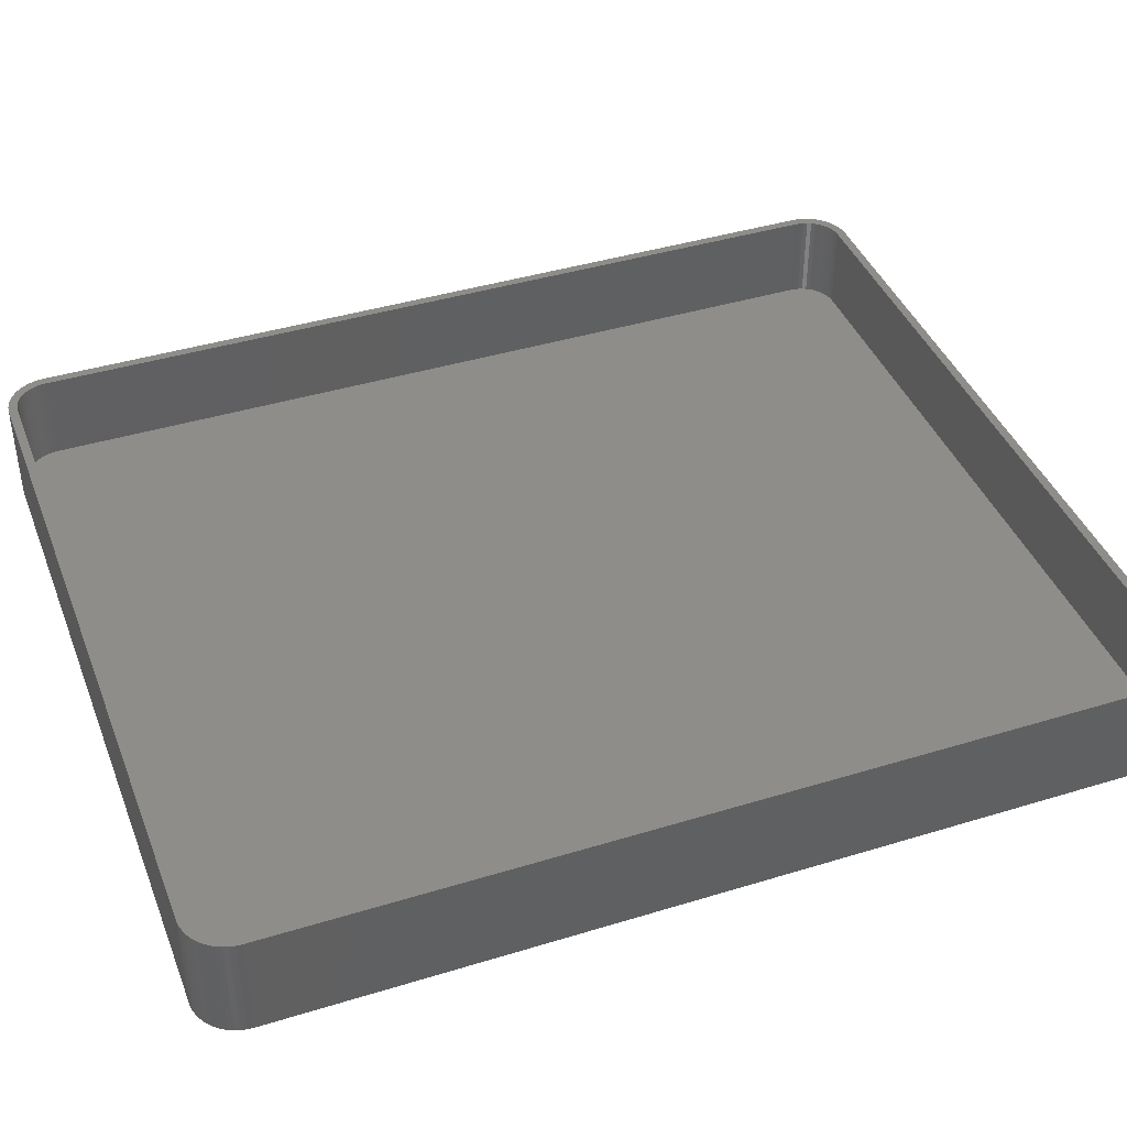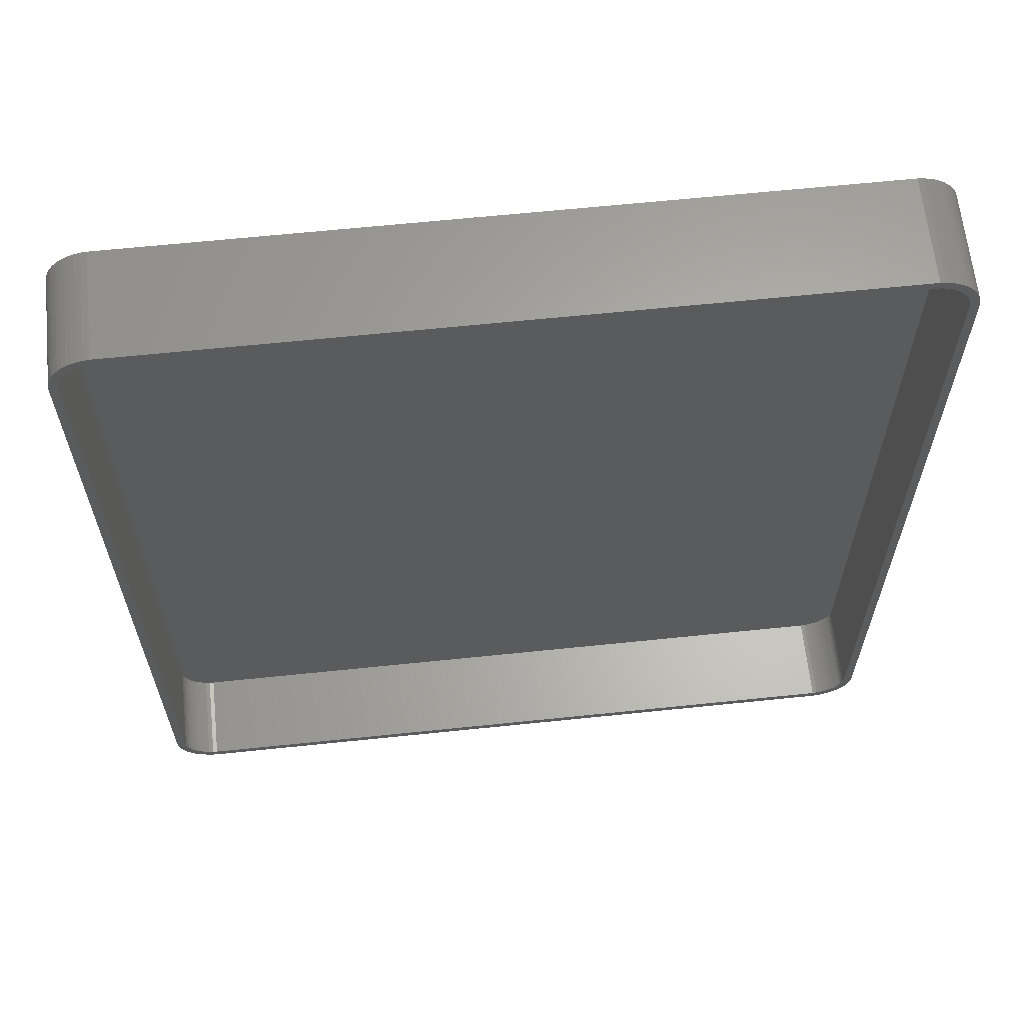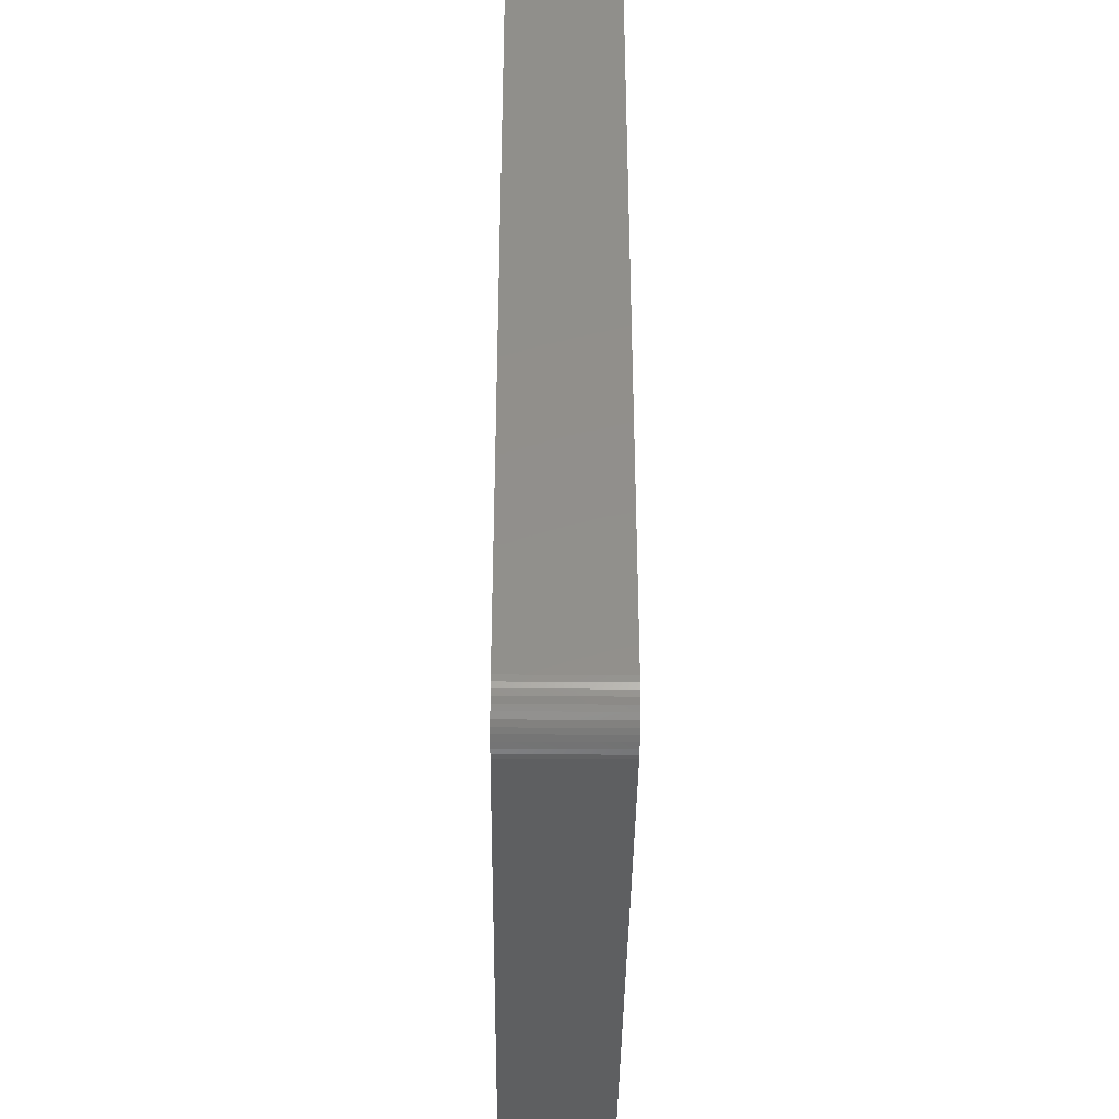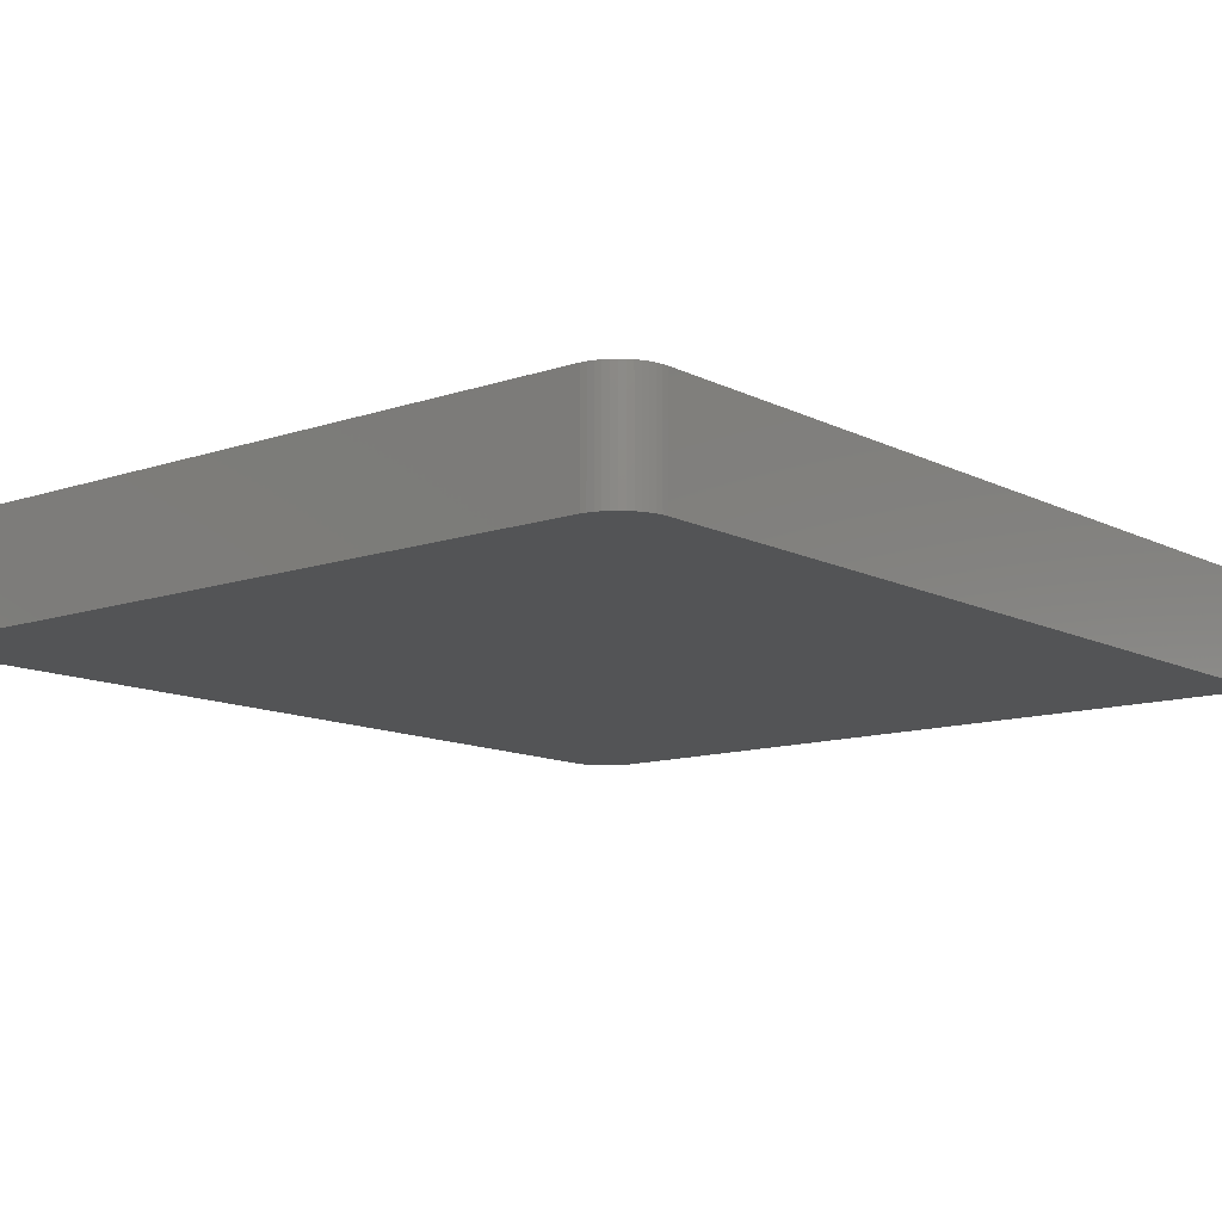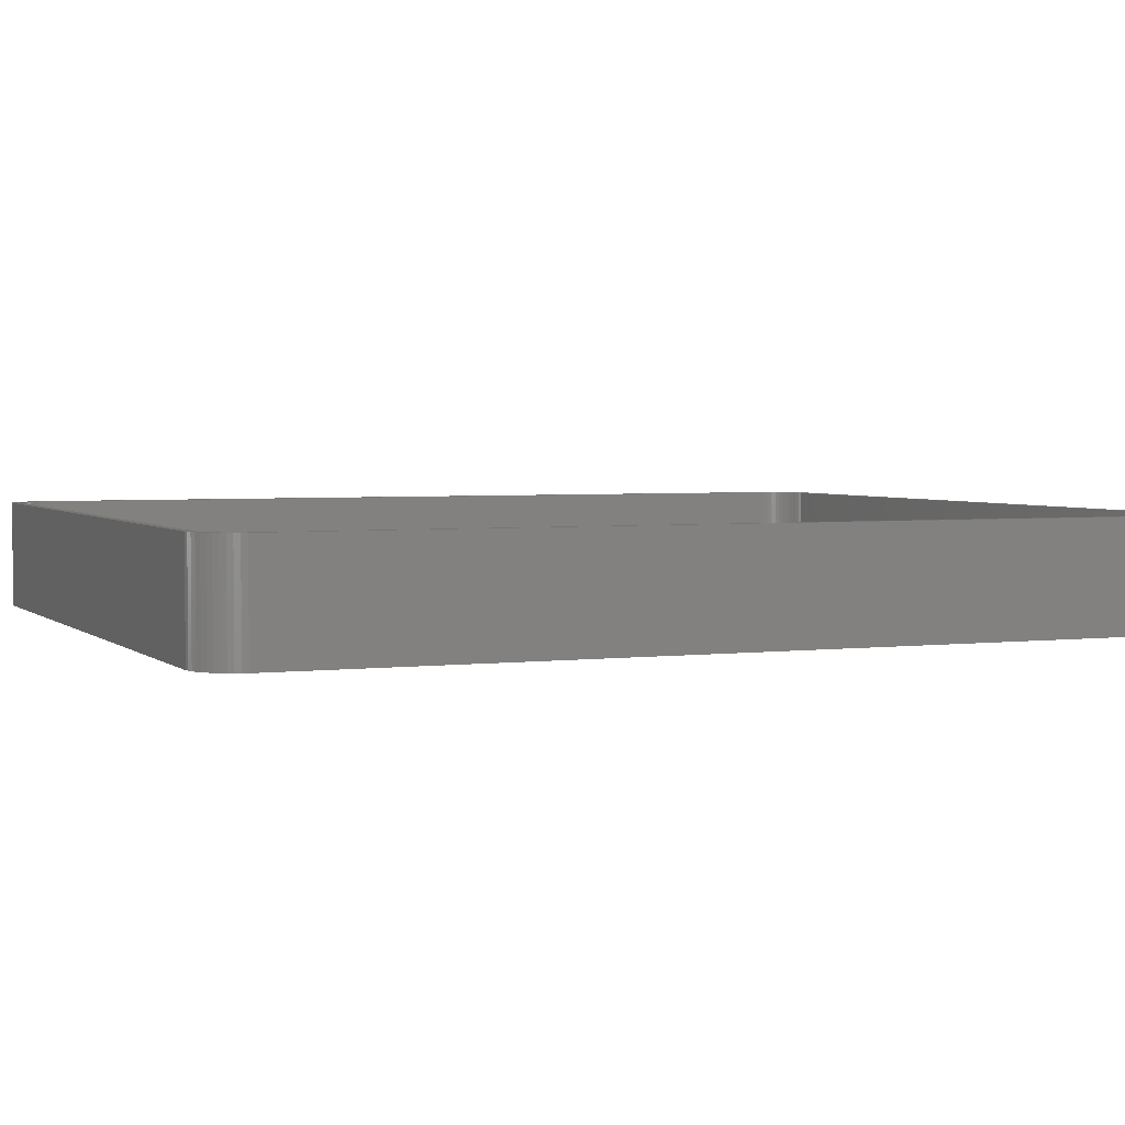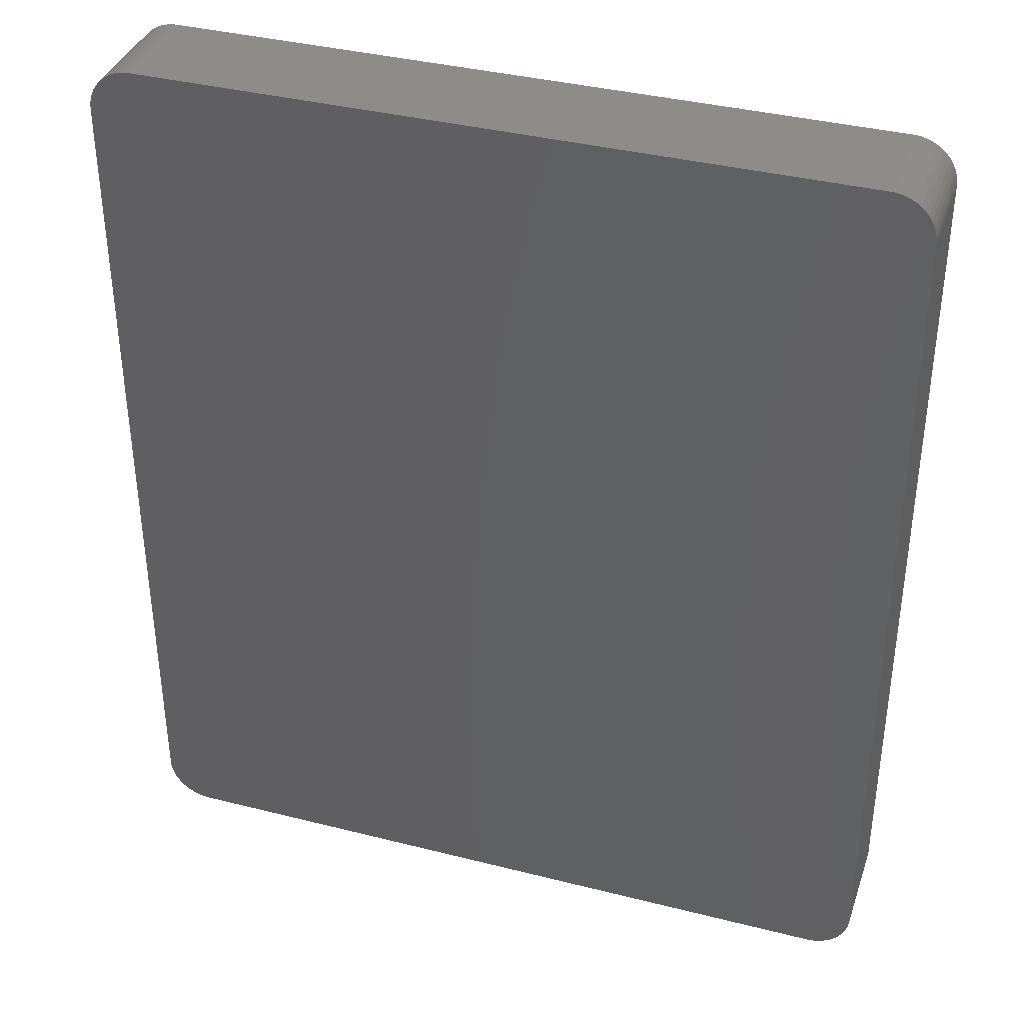
<metadata>
{"format":"stl","ext":"stl","renderer":"f3d","projection":"perspective","resolution":1024,"background":"white","views":[{"elev":41.3,"azim":-110.4,"up":"+Z"},{"elev":63.6,"azim":-6.0,"up":"+Y"},{"elev":-38.4,"azim":89.4,"up":"+Y"},{"elev":-11.6,"azim":39.6,"up":"+Z"},{"elev":3.3,"azim":67.0,"up":"+Z"},{"elev":37.5,"azim":-162.0,"up":"+Y"}]}
</metadata>
<code>
# stl→obj: 208 verts, 412 faces
v 40.31 52.49 0
v -40.31 52.49 12
v 40.31 52.49 12
v -40.31 52.49 0
v -45 47.5 0
v -44.96 48.13 12
v -44.96 48.13 0
v -45 47.5 12
v -40.31 -52.49 0
v 40.31 -52.49 12
v -40.31 -52.49 12
v 40.31 -52.49 0
v -43.19 51.35 0
v -43.64 50.92 12
v -43.19 51.35 12
v -43.64 50.92 0
v 45 -47.5 12
v 45 47.5 0
v 45 47.5 12
v 45 -47.5 0
v 42.13 52.02 0
v 41.55 52.26 12
v 42.13 52.02 12
v 41.55 52.26 0
v 44.05 50.44 12
v 43.64 50.92 0
v 43.64 50.92 12
v 44.05 50.44 0
v -45 -47.5 0
v -45 -47.5 12
v -44.38 -49.91 0
v -44.65 -49.34 12
v -44.65 -49.34 0
v -44.38 -49.91 12
v -41.55 52.26 0
v -42.13 52.02 12
v -41.55 52.26 12
v -42.13 52.02 0
v 42.68 51.72 0
v 42.68 51.72 12
v 40.94 52.41 12
v 40.94 52.41 0
v -40.94 52.41 12
v -40.94 52.41 0
v -42.13 -52.02 0
v -41.55 -52.26 12
v -42.13 -52.02 12
v -41.55 -52.26 0
v -43.64 -50.92 0
v -43.19 -51.35 12
v -43.64 -50.92 12
v -43.19 -51.35 0
v 40.94 -52.41 12
v 40.94 -52.41 0
v 44 47.5 12
v 44.96 48.13 12
v 43.97 48 12
v 44.84 48.74 12
v 44 -47.5 12
v 43.87 48.49 12
v 44.65 49.34 12
v 44.96 -48.13 12
v 43.72 48.97 12
v 44.38 49.91 12
v 43.97 -48 12
v 43.51 49.43 12
v 44.84 -48.74 12
v 43.87 -48.49 12
v 43.24 49.85 12
v 42.92 50.24 12
v 43.19 51.35 12
v 42.55 50.58 12
v 42.14 50.88 12
v 41.7 51.12 12
v 41.24 51.3 12
v 40.75 51.43 12
v 40.25 51.49 12
v -40.25 51.49 12
v -40.75 51.43 12
v -41.24 51.3 12
v -41.7 51.12 12
v -42.14 50.88 12
v -42.68 51.72 12
v -42.55 50.58 12
v -42.92 50.24 12
v -43.24 49.85 12
v -44.05 50.44 12
v -43.51 49.43 12
v -44.38 49.91 12
v -43.72 48.97 12
v -44.84 48.74 12
v -43.87 48.49 12
v -44.65 49.34 12
v 44.65 -49.34 12
v 43.72 -48.97 12
v 44.38 -49.91 12
v 43.51 -49.43 12
v 44.05 -50.44 12
v 43.24 -49.85 12
v 43.64 -50.92 12
v 42.92 -50.24 12
v 43.19 -51.35 12
v 42.55 -50.58 12
v 42.68 -51.72 12
v 42.14 -50.88 12
v 42.13 -52.02 12
v 41.7 -51.12 12
v 41.55 -52.26 12
v 41.24 -51.3 12
v 40.75 -51.43 12
v 40.25 -51.49 12
v -40.25 -51.49 12
v -40.75 -51.43 12
v -40.94 -52.41 12
v -41.24 -51.3 12
v -41.7 -51.12 12
v -42.14 -50.88 12
v -42.68 -51.72 12
v -42.55 -50.58 12
v -42.92 -50.24 12
v -43.24 -49.85 12
v -44.05 -50.44 12
v -43.51 -49.43 12
v -43.72 -48.97 12
v -43.87 -48.49 12
v -44.84 -48.74 12
v -43.97 -48 12
v -44.96 -48.13 12
v -44 -47.5 12
v -44 47.5 12
v -43.97 48 12
v -42.68 51.72 0
v -44.05 50.44 0
v 43.19 51.35 0
v -40.94 -52.41 0
v -42.68 -51.72 0
v 44.65 -49.34 0
v 44.38 -49.91 0
v 44.84 -48.74 0
v 44.05 -50.44 0
v 43.64 -50.92 0
v 43.19 -51.35 0
v 44.84 48.74 0
v 44.96 48.13 0
v 44.96 -48.13 0
v 44.65 49.34 0
v 44.38 49.91 0
v 42.68 -51.72 0
v 42.13 -52.02 0
v 41.55 -52.26 0
v -44.05 -50.44 0
v -44.84 -48.74 0
v -44.38 49.91 0
v -44.96 -48.13 0
v -44.65 49.34 0
v -44.84 48.74 0
v 40.25 51.49 2
v 40.75 51.43 2
v -40.25 51.49 2
v -40.75 51.43 2
v 40.25 -51.49 2
v -40.25 -51.49 2
v -42.92 50.24 2
v -42.55 50.58 2
v -41.7 51.12 2
v -41.24 51.3 2
v -41.7 -51.12 2
v -42.14 -50.88 2
v 44 -47.5 2
v 44 47.5 2
v 43.51 49.43 2
v 43.24 49.85 2
v -42.55 -50.58 2
v -42.92 -50.24 2
v -44 47.5 2
v -44 -47.5 2
v -43.97 48 2
v -43.51 49.43 2
v -43.72 48.97 2
v -43.87 48.49 2
v -42.14 50.88 2
v 41.7 51.12 2
v 42.14 50.88 2
v 43.87 48.49 2
v 43.72 48.97 2
v -43.97 -48 2
v 43.24 -49.85 2
v 43.51 -49.43 2
v 43.72 -48.97 2
v 43.87 -48.49 2
v 43.97 -48 2
v -43.24 49.85 2
v 42.55 50.58 2
v 41.24 51.3 2
v -41.24 -51.3 2
v 42.14 -50.88 2
v 41.7 -51.12 2
v 42.92 -50.24 2
v 41.24 -51.3 2
v 42.92 50.24 2
v 43.97 48 2
v -43.87 -48.49 2
v -43.72 -48.97 2
v -43.24 -49.85 2
v -43.51 -49.43 2
v -40.75 -51.43 2
v 42.55 -50.58 2
v 40.75 -51.43 2
f 1 2 3
f 2 1 4
f 5 6 7
f 6 5 8
f 9 10 11
f 10 9 12
f 13 14 15
f 14 13 16
f 17 18 19
f 18 17 20
f 21 22 23
f 22 21 24
f 25 26 27
f 26 25 28
f 29 8 5
f 8 29 30
f 31 32 33
f 32 31 34
f 35 36 37
f 36 35 38
f 39 23 40
f 23 39 21
f 24 41 22
f 41 24 42
f 4 43 2
f 43 4 44
f 45 46 47
f 46 45 48
f 49 50 51
f 50 49 52
f 12 53 10
f 53 12 54
f 55 19 56
f 19 55 17
f 57 56 58
f 59 17 55
f 60 58 61
f 17 59 62
f 63 61 64
f 65 62 59
f 66 64 25
f 62 65 67
f 68 67 65
f 56 57 55
f 58 60 57
f 61 63 60
f 69 25 27
f 64 66 63
f 25 69 66
f 70 27 71
f 27 70 69
f 72 71 40
f 71 72 70
f 40 73 72
f 23 73 40
f 23 74 73
f 22 74 23
f 22 75 74
f 41 75 22
f 41 76 75
f 3 76 41
f 3 77 76
f 3 78 77
f 2 78 3
f 2 79 78
f 43 79 2
f 43 80 79
f 37 80 43
f 37 81 80
f 36 81 37
f 36 82 81
f 83 82 36
f 82 83 84
f 15 84 83
f 84 15 85
f 14 85 15
f 85 14 86
f 87 86 14
f 86 87 88
f 89 88 87
f 88 89 90
f 91 92 93
f 90 93 92
f 93 90 89
f 67 68 94
f 95 94 68
f 94 95 96
f 97 96 95
f 96 97 98
f 99 98 97
f 98 99 100
f 101 100 99
f 100 101 102
f 103 102 101
f 102 103 104
f 105 104 103
f 105 106 104
f 107 106 105
f 107 108 106
f 109 108 107
f 109 53 108
f 110 53 109
f 110 10 53
f 111 10 110
f 112 10 111
f 112 11 10
f 113 11 112
f 113 114 11
f 115 114 113
f 115 46 114
f 116 46 115
f 116 47 46
f 117 47 116
f 118 117 119
f 117 118 47
f 50 119 120
f 119 50 118
f 51 120 121
f 122 121 123
f 120 51 50
f 34 123 124
f 32 124 125
f 126 125 127
f 121 122 51
f 128 127 129
f 130 8 129
f 92 91 131
f 30 129 8
f 6 131 91
f 128 129 30
f 131 6 130
f 123 34 122
f 130 6 8
f 124 32 34
f 125 126 32
f 127 128 126
f 44 37 43
f 37 44 35
f 132 15 83
f 15 132 13
f 38 83 36
f 83 38 132
f 133 14 16
f 14 133 87
f 134 40 71
f 40 134 39
f 42 3 41
f 3 42 1
f 48 114 46
f 114 48 135
f 52 118 50
f 118 52 136
f 96 137 94
f 137 96 138
f 94 139 67
f 139 94 137
f 100 140 98
f 140 100 141
f 142 100 102
f 100 142 141
f 26 71 27
f 71 26 134
f 56 143 58
f 143 56 144
f 19 144 56
f 144 19 18
f 12 20 145
f 20 29 18
f 12 145 139
f 20 12 29
f 12 139 137
f 5 18 29
f 12 137 138
f 144 1 143
f 12 138 140
f 143 1 146
f 12 140 141
f 146 1 147
f 12 141 142
f 147 1 28
f 12 142 148
f 28 1 26
f 12 148 149
f 26 1 134
f 12 149 150
f 134 1 39
f 12 150 54
f 39 1 21
f 21 1 24
f 24 1 42
f 29 12 9
f 1 18 5
f 29 9 135
f 18 1 144
f 29 135 48
f 1 5 4
f 29 48 45
f 4 5 44
f 29 45 136
f 44 5 35
f 29 136 52
f 35 5 38
f 29 52 49
f 38 5 132
f 29 49 151
f 132 5 13
f 29 151 31
f 13 5 16
f 29 31 33
f 16 5 133
f 29 33 152
f 133 5 153
f 29 152 154
f 153 5 155
f 155 5 156
f 156 5 7
f 49 122 151
f 122 49 51
f 155 89 153
f 89 155 93
f 7 91 156
f 91 7 6
f 156 93 155
f 93 156 91
f 135 11 114
f 11 135 9
f 136 47 118
f 47 136 45
f 67 145 62
f 145 67 139
f 98 138 96
f 138 98 140
f 149 104 106
f 104 149 148
f 150 106 108
f 106 150 149
f 61 147 64
f 147 61 146
f 58 146 61
f 146 58 143
f 33 126 152
f 126 33 32
f 151 34 31
f 34 151 122
f 153 87 133
f 87 153 89
f 62 20 17
f 20 62 145
f 148 102 104
f 102 148 142
f 54 108 53
f 108 54 150
f 64 28 25
f 28 64 147
f 152 128 154
f 128 152 126
f 154 30 29
f 30 154 128
f 157 76 77
f 76 157 158
f 159 77 78
f 77 159 157
f 160 78 79
f 78 160 159
f 161 112 111
f 112 161 162
f 163 84 85
f 84 163 164
f 165 80 81
f 80 165 166
f 167 117 116
f 117 167 168
f 169 55 170
f 55 169 59
f 171 69 172
f 69 171 66
f 173 120 119
f 120 173 174
f 129 175 130
f 175 129 176
f 130 177 131
f 177 130 175
f 90 178 88
f 178 90 179
f 131 180 92
f 180 131 177
f 181 81 82
f 81 181 165
f 182 73 74
f 73 182 183
f 166 79 80
f 79 166 160
f 184 63 185
f 63 184 60
f 127 176 129
f 176 127 186
f 164 82 84
f 82 164 181
f 187 97 188
f 97 187 99
f 189 68 190
f 68 189 95
f 190 65 191
f 65 190 68
f 92 179 90
f 179 92 180
f 86 163 85
f 163 86 192
f 183 72 73
f 72 183 193
f 194 74 75
f 74 194 182
f 195 116 115
f 116 195 167
f 191 59 169
f 59 191 65
f 196 107 105
f 107 196 197
f 198 99 187
f 99 198 101
f 197 109 107
f 109 197 199
f 172 70 200
f 70 172 69
f 185 66 171
f 66 185 63
f 201 60 184
f 60 201 57
f 170 57 201
f 57 170 55
f 124 202 125
f 202 124 203
f 125 186 127
f 186 125 202
f 120 204 121
f 204 120 174
f 123 203 124
f 203 123 205
f 88 192 86
f 192 88 178
f 158 75 76
f 75 158 194
f 206 115 113
f 115 206 195
f 188 95 189
f 95 188 97
f 207 105 103
f 105 207 196
f 199 110 109
f 110 199 208
f 208 111 110
f 111 208 161
f 193 70 72
f 70 193 200
f 157 170 201
f 170 175 169
f 157 201 184
f 170 157 175
f 157 184 185
f 176 169 175
f 157 185 171
f 191 161 190
f 157 171 172
f 190 161 189
f 157 172 200
f 189 161 188
f 157 200 193
f 188 161 187
f 157 193 183
f 187 161 198
f 157 183 182
f 198 161 207
f 157 182 194
f 207 161 196
f 157 194 158
f 196 161 197
f 197 161 199
f 199 161 208
f 175 157 159
f 161 169 176
f 175 159 160
f 169 161 191
f 175 160 166
f 161 176 162
f 175 166 165
f 162 176 206
f 175 165 181
f 206 176 195
f 175 181 164
f 195 176 167
f 175 164 163
f 167 176 168
f 175 163 192
f 168 176 173
f 175 192 178
f 173 176 174
f 175 178 179
f 174 176 204
f 175 179 180
f 204 176 205
f 175 180 177
f 205 176 203
f 203 176 202
f 202 176 186
f 121 205 123
f 205 121 204
f 162 113 112
f 113 162 206
f 198 103 101
f 103 198 207
f 168 119 117
f 119 168 173

</code>
